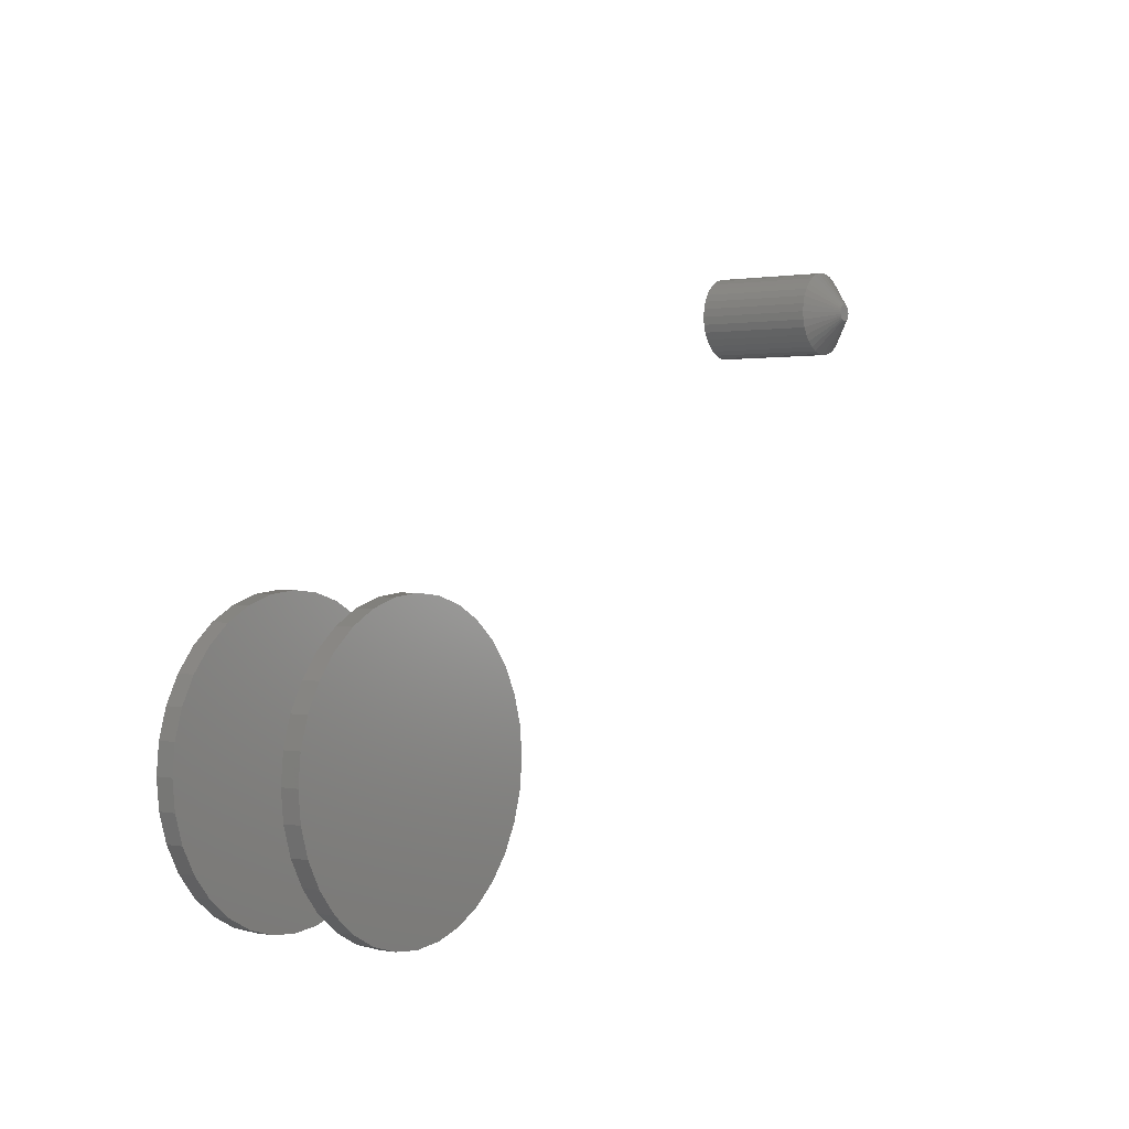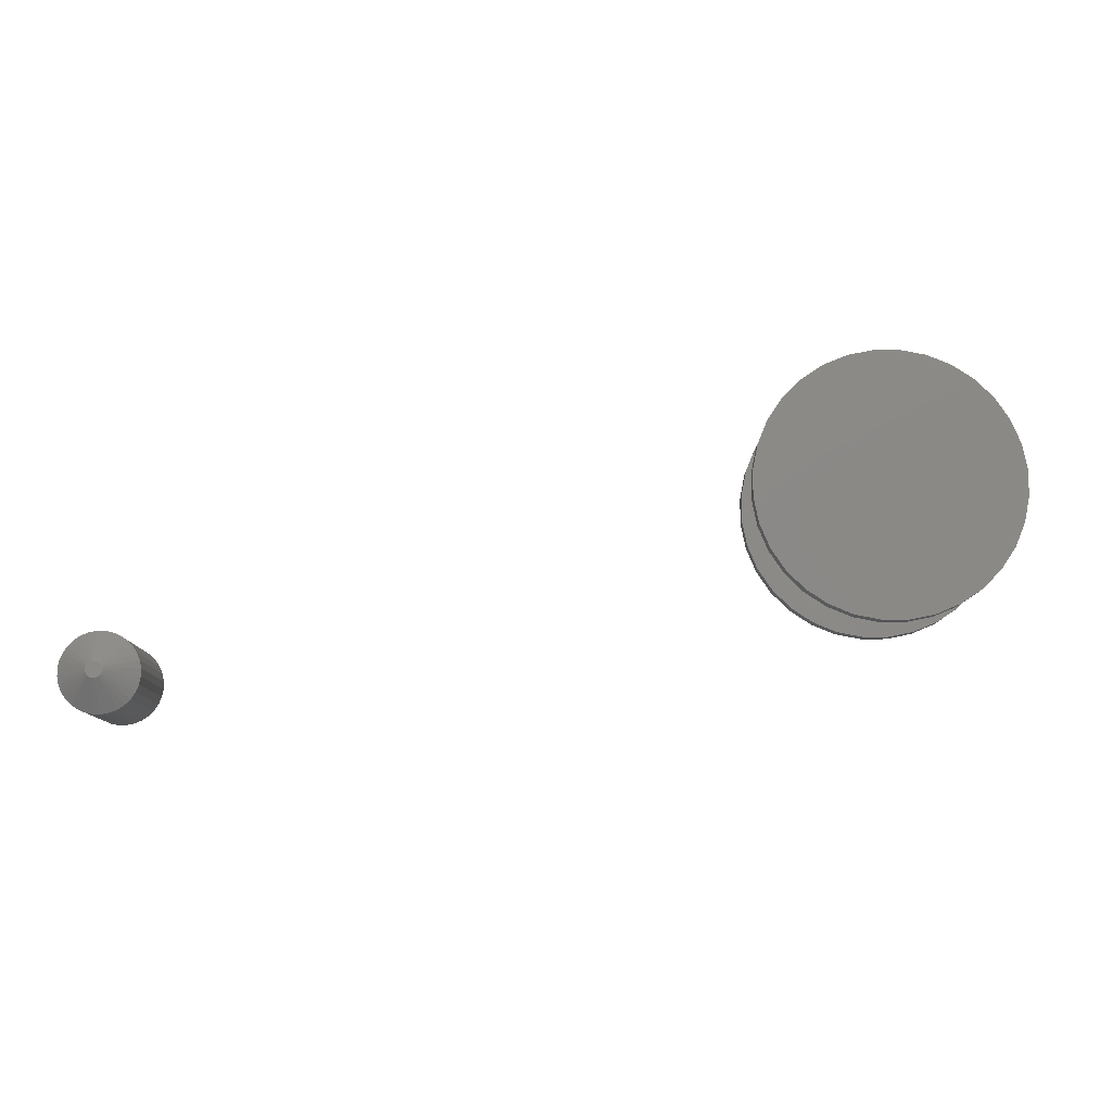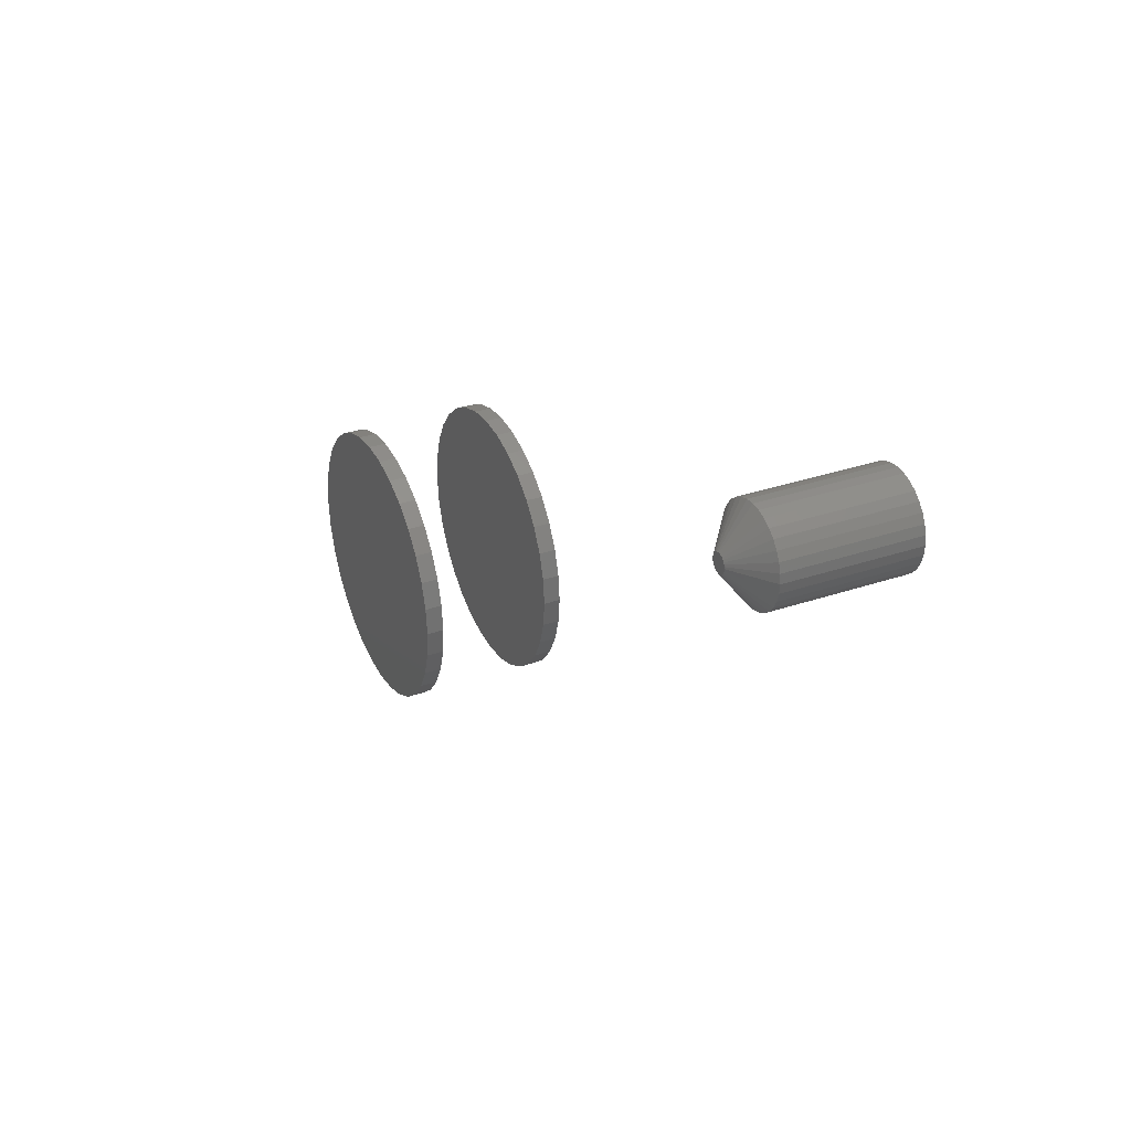
<metadata>
{"format":"stl","ext":"stl","renderer":"f3d","projection":"perspective","resolution":1024,"background":"white","views":[{"elev":1.1,"azim":-55.3,"up":"+Y"},{"elev":79.9,"azim":-163.3,"up":"+Z"},{"elev":32.5,"azim":64.7,"up":"+Y"}]}
</metadata>
<code>
# stl→obj: 298 verts, 580 faces
v -0.3498 0.04317 0.1172
v -0.3498 0.04317 0.1328
v -0.3473 0.06836 0.1172
v -0.3473 0.06836 0.1328
v -0.3399 0.09258 0.1172
v -0.3399 0.09258 0.1328
v -0.328 0.1149 0.1172
v -0.328 0.1149 0.1328
v -0.3119 0.1345 0.1172
v -0.3119 0.1345 0.1328
v -0.2924 0.1505 0.1172
v -0.2924 0.1505 0.1328
v -0.2701 0.1625 0.1172
v -0.2701 0.1625 0.1328
v -0.2458 0.1698 0.1172
v -0.2458 0.1698 0.1328
v -0.2206 0.1723 0.1172
v -0.2206 0.1723 0.1328
v -0.1955 0.1698 0.1172
v -0.1955 0.1698 0.1328
v -0.1712 0.1625 0.1172
v -0.1712 0.1625 0.1328
v -0.1489 0.1505 0.1172
v -0.1489 0.1505 0.1328
v -0.1293 0.1345 0.1172
v -0.1293 0.1345 0.1328
v -0.1133 0.1149 0.1172
v -0.1133 0.1149 0.1328
v -0.1014 0.09258 0.1172
v -0.1014 0.09258 0.1328
v -0.09401 0.06836 0.1172
v -0.09401 0.06836 0.1328
v -0.09153 0.04317 0.1172
v -0.09153 0.04317 0.1328
v -0.3498 0.04317 0
v -0.3498 0.04317 0.01562
v -0.3473 0.06836 0
v -0.3473 0.06836 0.01562
v -0.3399 0.09258 0
v -0.3399 0.09258 0.01562
v -0.328 0.1149 0
v -0.328 0.1149 0.01562
v -0.3119 0.1345 0
v -0.3119 0.1345 0.01562
v -0.2924 0.1505 0
v -0.2924 0.1505 0.01562
v -0.2701 0.1625 0
v -0.2701 0.1625 0.01562
v -0.2458 0.1698 0
v -0.2458 0.1698 0.01562
v -0.2206 0.1723 0
v -0.2206 0.1723 0.01562
v -0.1955 0.1698 0
v -0.1955 0.1698 0.01562
v -0.1712 0.1625 0
v -0.1712 0.1625 0.01562
v -0.1489 0.1505 0
v -0.1489 0.1505 0.01562
v -0.1293 0.1345 0
v -0.1293 0.1345 0.01562
v -0.1133 0.1149 0
v -0.1133 0.1149 0.01562
v -0.1014 0.09258 0
v -0.1014 0.09258 0.01562
v -0.09401 0.06836 0
v -0.09401 0.06836 0.01562
v -0.09153 0.04317 0
v -0.09153 0.04317 0.01562
v -0.09401 0.01799 0.1172
v -0.09401 0.01799 0.1328
v -0.1014 -0.006235 0.1172
v -0.1014 -0.006235 0.1328
v -0.1133 -0.02856 0.1172
v -0.1133 -0.02856 0.1328
v -0.1293 -0.04812 0.1172
v -0.1293 -0.04812 0.1328
v -0.1489 -0.06418 0.1172
v -0.1489 -0.06418 0.1328
v -0.1712 -0.07611 0.1172
v -0.1712 -0.07611 0.1328
v -0.1955 -0.08346 0.1172
v -0.1955 -0.08346 0.1328
v -0.2206 -0.08594 0.1172
v -0.2206 -0.08594 0.1328
v -0.2458 -0.08346 0.1172
v -0.2458 -0.08346 0.1328
v -0.2701 -0.07611 0.1172
v -0.2701 -0.07611 0.1328
v -0.2924 -0.06418 0.1172
v -0.2924 -0.06418 0.1328
v -0.3119 -0.04812 0.1172
v -0.3119 -0.04812 0.1328
v -0.328 -0.02856 0.1172
v -0.328 -0.02856 0.1328
v -0.3399 -0.006235 0.1172
v -0.3399 -0.006235 0.1328
v -0.3473 0.01799 0.1172
v -0.3473 0.01799 0.1328
v -0.09401 0.01799 0
v -0.09401 0.01799 0.01562
v -0.1014 -0.006235 0
v -0.1014 -0.006235 0.01562
v -0.1133 -0.02856 0
v -0.1133 -0.02856 0.01562
v -0.1293 -0.04812 0
v -0.1293 -0.04812 0.01562
v -0.1489 -0.06418 0
v -0.1489 -0.06418 0.01562
v -0.1712 -0.07611 0
v -0.1712 -0.07611 0.01562
v -0.1955 -0.08346 0
v -0.1955 -0.08346 0.01562
v -0.2206 -0.08594 0
v -0.2206 -0.08594 0.01562
v -0.2458 -0.08346 0
v -0.2458 -0.08346 0.01562
v -0.2701 -0.07611 0
v -0.2701 -0.07611 0.01562
v -0.2924 -0.06418 0
v -0.2924 -0.06418 0.01562
v -0.3119 -0.04812 0
v -0.3119 -0.04812 0.01562
v -0.328 -0.02856 0
v -0.328 -0.02856 0.01562
v -0.3399 -0.006235 0
v -0.3399 -0.006235 0.01562
v -0.3473 0.01799 0
v -0.3473 0.01799 0.01562
v 0.4343 0.4454 0.01562
v 0.4297 0.4449 0.01562
v 0.4253 0.4436 0.01562
v 0.4389 0.4449 0.01562
v 0.4433 0.4436 0.01562
v 0.4212 0.4414 0.01562
v 0.4474 0.4414 0.01562
v 0.4177 0.4385 0.01562
v 0.4509 0.4385 0.01562
v 0.4147 0.4349 0.01562
v 0.4538 0.4349 0.01562
v 0.4126 0.4309 0.01562
v 0.456 0.4309 0.01562
v 0.4112 0.4265 0.01562
v 0.4574 0.4265 0.01562
v 0.4574 0.4173 0.01562
v 0.4126 0.4129 0.01562
v 0.456 0.4129 0.01562
v 0.4147 0.4088 0.01562
v 0.4538 0.4088 0.01562
v 0.4177 0.4052 0.01562
v 0.4509 0.4052 0.01562
v 0.4212 0.4023 0.01562
v 0.4474 0.4023 0.01562
v 0.4253 0.4001 0.01562
v 0.4433 0.4001 0.01562
v 0.4297 0.3988 0.01562
v 0.4343 0.3984 0.01562
v 0.4389 0.3988 0.01562
v 0.4578 0.4219 0.01562
v 0.4108 0.4219 0.01562
v 0.4112 0.4173 0.01562
v 0.4389 0.3988 0.1016
v 0.4433 0.4001 0.1016
v 0.4474 0.4023 0.1016
v 0.4509 0.4052 0.1016
v 0.4538 0.4088 0.1016
v 0.456 0.4129 0.1016
v 0.4574 0.4173 0.1016
v 0.4578 0.4219 0.1016
v 0.4343 0.3984 0.1016
v 0.4297 0.3988 0.1016
v 0.4253 0.4001 0.1016
v 0.4212 0.4023 0.1016
v 0.4177 0.4052 0.1016
v 0.4147 0.4088 0.1016
v 0.4126 0.4129 0.1016
v 0.4112 0.4173 0.1016
v 0.4108 0.4219 0.1016
v 0.4297 0.4449 0.1016
v 0.4253 0.4436 0.1016
v 0.4212 0.4414 0.1016
v 0.4177 0.4385 0.1016
v 0.4147 0.4349 0.1016
v 0.4126 0.4309 0.1016
v 0.4112 0.4265 0.1016
v 0.4343 0.4454 0.1016
v 0.4389 0.4449 0.1016
v 0.4433 0.4436 0.1016
v 0.4474 0.4414 0.1016
v 0.4509 0.4385 0.1016
v 0.4538 0.4349 0.1016
v 0.456 0.4309 0.1016
v 0.4574 0.4265 0.1016
v 0.437 0.4219 0.1172
v 0.4365 0.4203 0.1172
v 0.4351 0.4193 0.1172
v 0.4335 0.4193 0.1172
v 0.4321 0.4203 0.1172
v 0.4316 0.4219 0.1172
v 0.4365 0.4234 0.1172
v 0.4321 0.4235 0.1172
v 0.4335 0.4244 0.1172
v 0.4351 0.4244 0.1172
v 0.427 0.4249 0.1328
v 0.4265 0.4234 0.1328
v 0.4416 0.4249 0.1328
v 0.442 0.4234 0.1328
v 0.4264 0.4219 0.1328
v 0.4265 0.4203 0.1328
v 0.427 0.4189 0.1328
v 0.442 0.4203 0.1328
v 0.4416 0.4189 0.1328
v 0.4277 0.4175 0.1328
v 0.4409 0.4175 0.1328
v 0.4287 0.4163 0.1328
v 0.4299 0.4153 0.1328
v 0.4399 0.4163 0.1328
v 0.4313 0.4146 0.1328
v 0.4328 0.4141 0.1328
v 0.4343 0.414 0.1328
v 0.4387 0.4153 0.1328
v 0.4358 0.4141 0.1328
v 0.4373 0.4146 0.1328
v 0.4422 0.4219 0.1328
v 0.4409 0.4263 0.1328
v 0.4399 0.4275 0.1328
v 0.4387 0.4284 0.1328
v 0.4373 0.4292 0.1328
v 0.4358 0.4296 0.1328
v 0.4343 0.4298 0.1328
v 0.4328 0.4296 0.1328
v 0.4313 0.4292 0.1328
v 0.4299 0.4284 0.1328
v 0.4287 0.4275 0.1328
v 0.4277 0.4263 0.1328
v 0.4734 0.4219 0
v 0.4734 0.4219 0.1094
v 0.4727 0.4142 0
v 0.4727 0.4142 0.1094
v 0.4705 0.4069 0
v 0.4705 0.4069 0.1094
v 0.4668 0.4001 0
v 0.4668 0.4001 0.1094
v 0.462 0.3942 0
v 0.462 0.3942 0.1094
v 0.456 0.3893 0
v 0.456 0.3893 0.1094
v 0.4493 0.3857 0
v 0.4493 0.3857 0.1094
v 0.4419 0.3835 0
v 0.4419 0.3835 0.1094
v 0.4343 0.3827 0
v 0.4343 0.3827 0.1094
v 0.4267 0.3835 0
v 0.4267 0.3835 0.1094
v 0.4193 0.3857 0
v 0.4193 0.3857 0.1094
v 0.4125 0.3893 0
v 0.4125 0.3893 0.1094
v 0.4066 0.3942 0
v 0.4066 0.3942 0.1094
v 0.4017 0.4001 0
v 0.4017 0.4001 0.1094
v 0.3981 0.4069 0
v 0.3981 0.4069 0.1094
v 0.3959 0.4142 0
v 0.3959 0.4142 0.1094
v 0.3951 0.4219 0
v 0.3951 0.4219 0.1094
v 0.3959 0.4295 0
v 0.3959 0.4295 0.1094
v 0.3981 0.4369 0
v 0.3981 0.4369 0.1094
v 0.4017 0.4436 0
v 0.4017 0.4436 0.1094
v 0.4066 0.4496 0
v 0.4066 0.4496 0.1094
v 0.4125 0.4544 0
v 0.4125 0.4544 0.1094
v 0.4193 0.458 0
v 0.4193 0.458 0.1094
v 0.4267 0.4603 0
v 0.4267 0.4603 0.1094
v 0.4343 0.461 0
v 0.4343 0.461 0.1094
v 0.4419 0.4603 0
v 0.4419 0.4603 0.1094
v 0.4493 0.458 0
v 0.4493 0.458 0.1094
v 0.456 0.4544 0
v 0.456 0.4544 0.1094
v 0.462 0.4496 0
v 0.462 0.4496 0.1094
v 0.4668 0.4436 0
v 0.4668 0.4436 0.1094
v 0.4705 0.4369 0
v 0.4705 0.4369 0.1094
v 0.4727 0.4295 0
v 0.4727 0.4295 0.1094
f 1 2 3
f 3 2 4
f 3 4 5
f 5 4 6
f 5 6 7
f 7 6 8
f 7 8 9
f 9 8 10
f 9 10 11
f 11 10 12
f 11 12 13
f 13 12 14
f 13 14 15
f 15 14 16
f 15 16 17
f 17 16 18
f 17 18 19
f 19 18 20
f 19 20 21
f 21 20 22
f 21 22 23
f 23 22 24
f 23 24 25
f 25 24 26
f 25 26 27
f 27 26 28
f 27 28 29
f 29 28 30
f 29 30 31
f 31 30 32
f 31 32 33
f 33 32 34
f 35 36 37
f 37 36 38
f 37 38 39
f 39 38 40
f 39 40 41
f 41 40 42
f 41 42 43
f 43 42 44
f 43 44 45
f 45 44 46
f 45 46 47
f 47 46 48
f 47 48 49
f 49 48 50
f 49 50 51
f 51 50 52
f 51 52 53
f 53 52 54
f 53 54 55
f 55 54 56
f 55 56 57
f 57 56 58
f 57 58 59
f 59 58 60
f 59 60 61
f 61 60 62
f 61 62 63
f 63 62 64
f 63 64 65
f 65 64 66
f 65 66 67
f 67 66 68
f 33 34 69
f 69 34 70
f 69 70 71
f 71 70 72
f 71 72 73
f 73 72 74
f 73 74 75
f 75 74 76
f 75 76 77
f 77 76 78
f 77 78 79
f 79 78 80
f 79 80 81
f 81 80 82
f 81 82 83
f 83 82 84
f 83 84 85
f 85 84 86
f 85 86 87
f 87 86 88
f 87 88 89
f 89 88 90
f 89 90 91
f 91 90 92
f 91 92 93
f 93 92 94
f 93 94 95
f 95 94 96
f 95 96 97
f 97 96 98
f 97 98 1
f 1 98 2
f 67 68 99
f 99 68 100
f 99 100 101
f 101 100 102
f 101 102 103
f 103 102 104
f 103 104 105
f 105 104 106
f 105 106 107
f 107 106 108
f 107 108 109
f 109 108 110
f 109 110 111
f 111 110 112
f 111 112 113
f 113 112 114
f 113 114 115
f 115 114 116
f 115 116 117
f 117 116 118
f 117 118 119
f 119 118 120
f 119 120 121
f 121 120 122
f 121 122 123
f 123 122 124
f 123 124 125
f 125 124 126
f 125 126 127
f 127 126 128
f 127 128 35
f 35 128 36
f 50 54 52
f 54 50 48
f 54 48 56
f 56 48 46
f 56 46 58
f 108 118 110
f 110 118 116
f 110 116 112
f 112 116 114
f 58 46 60
f 60 46 44
f 60 44 62
f 62 44 42
f 62 42 64
f 64 42 40
f 64 40 66
f 66 40 38
f 66 38 68
f 68 38 36
f 68 36 100
f 100 36 128
f 100 128 102
f 102 128 126
f 102 126 104
f 104 126 124
f 104 124 106
f 106 124 122
f 106 122 108
f 108 122 120
f 108 120 118
f 17 19 15
f 13 15 19
f 21 13 19
f 11 13 21
f 23 11 21
f 79 87 77
f 85 87 79
f 81 85 79
f 83 85 81
f 87 89 77
f 77 89 91
f 77 91 75
f 75 91 93
f 75 93 73
f 73 93 95
f 73 95 71
f 71 95 97
f 71 97 69
f 69 97 1
f 69 1 33
f 33 1 3
f 33 3 31
f 31 3 5
f 31 5 29
f 29 5 7
f 29 7 27
f 27 7 9
f 27 9 25
f 25 9 11
f 25 11 23
f 129 130 131
f 132 129 131
f 132 131 133
f 133 131 134
f 133 134 135
f 135 134 136
f 135 136 137
f 137 136 138
f 137 138 139
f 139 138 140
f 139 140 141
f 141 140 142
f 141 142 143
f 144 145 146
f 146 145 147
f 146 147 148
f 148 147 149
f 148 149 150
f 150 149 151
f 150 151 152
f 152 151 153
f 152 153 154
f 154 153 155
f 154 155 156
f 154 156 157
f 143 142 158
f 158 142 159
f 158 159 144
f 144 159 160
f 144 160 145
f 156 161 157
f 157 161 162
f 157 162 154
f 154 162 163
f 154 163 152
f 152 163 164
f 152 164 150
f 150 164 165
f 150 165 148
f 148 165 166
f 148 166 146
f 146 166 167
f 146 167 144
f 144 167 168
f 144 168 158
f 161 156 169
f 169 156 155
f 169 155 170
f 170 155 153
f 170 153 171
f 171 153 151
f 171 151 172
f 172 151 149
f 172 149 173
f 173 149 147
f 173 147 174
f 174 147 145
f 174 145 175
f 175 145 160
f 175 160 176
f 176 160 159
f 176 159 177
f 129 178 130
f 130 178 179
f 130 179 131
f 131 179 180
f 131 180 134
f 134 180 181
f 134 181 136
f 136 181 182
f 136 182 138
f 138 182 183
f 138 183 140
f 140 183 184
f 140 184 142
f 142 184 177
f 142 177 159
f 178 129 185
f 185 129 132
f 185 132 186
f 186 132 133
f 186 133 187
f 187 133 135
f 187 135 188
f 188 135 137
f 188 137 189
f 189 137 139
f 189 139 190
f 190 139 141
f 190 141 191
f 191 141 143
f 191 143 192
f 192 143 158
f 192 158 168
f 193 194 195
f 193 195 196
f 193 196 197
f 193 197 198
f 193 198 199
f 198 200 201
f 198 201 202
f 198 202 199
f 198 176 177
f 198 197 176
f 197 174 175
f 197 175 176
f 174 197 173
f 196 171 172
f 196 172 173
f 196 173 197
f 171 196 170
f 195 161 169
f 195 169 196
f 161 195 162
f 194 164 163
f 194 163 195
f 164 194 165
f 196 169 170
f 195 163 162
f 194 166 165
f 193 168 167
f 193 167 166
f 193 166 194
f 193 192 168
f 193 199 192
f 199 190 191
f 199 191 192
f 190 199 189
f 202 187 188
f 202 188 189
f 202 189 199
f 187 202 186
f 201 178 185
f 201 185 202
f 178 201 179
f 200 181 180
f 200 180 201
f 181 200 182
f 202 185 186
f 201 180 179
f 200 183 182
f 198 177 184
f 198 184 183
f 198 183 200
f 16 20 18
f 20 16 14
f 20 14 22
f 22 14 12
f 22 12 24
f 78 88 80
f 80 88 86
f 80 86 82
f 82 86 84
f 24 12 26
f 26 12 10
f 26 10 28
f 28 10 8
f 28 8 30
f 30 8 6
f 30 6 32
f 32 6 4
f 32 4 34
f 34 4 2
f 34 2 70
f 70 2 98
f 70 98 72
f 72 98 96
f 72 96 74
f 74 96 94
f 74 94 76
f 76 94 92
f 76 92 78
f 78 92 90
f 78 90 88
f 51 53 49
f 47 49 53
f 55 47 53
f 45 47 55
f 57 45 55
f 109 117 107
f 115 117 109
f 111 115 109
f 113 115 111
f 117 119 107
f 107 119 121
f 107 121 105
f 105 121 123
f 105 123 103
f 103 123 125
f 103 125 101
f 101 125 127
f 101 127 99
f 99 127 35
f 99 35 67
f 67 35 37
f 67 37 65
f 65 37 39
f 65 39 63
f 63 39 41
f 63 41 61
f 61 41 43
f 61 43 59
f 59 43 45
f 59 45 57
f 203 204 205
f 205 204 206
f 207 206 204
f 208 209 210
f 210 209 211
f 209 212 211
f 211 212 213
f 212 214 213
f 213 214 215
f 213 215 216
f 216 215 217
f 216 217 218
f 218 219 216
f 220 216 219
f 220 219 221
f 220 221 222
f 223 206 207
f 223 207 208
f 223 208 210
f 224 225 226
f 224 226 227
f 224 227 228
f 224 228 229
f 224 229 230
f 224 230 231
f 224 231 232
f 224 232 233
f 224 233 234
f 224 234 203
f 224 203 205
f 235 236 237
f 237 236 238
f 237 238 239
f 239 238 240
f 239 240 241
f 241 240 242
f 241 242 243
f 243 242 244
f 243 244 245
f 245 244 246
f 245 246 247
f 247 246 248
f 247 248 249
f 249 248 250
f 249 250 251
f 251 250 252
f 251 252 253
f 253 252 254
f 253 254 255
f 255 254 256
f 255 256 257
f 257 256 258
f 257 258 259
f 259 258 260
f 259 260 261
f 261 260 262
f 261 262 263
f 263 262 264
f 263 264 265
f 265 264 266
f 265 266 267
f 267 266 268
f 267 268 269
f 269 268 270
f 269 270 271
f 271 270 272
f 271 272 273
f 273 272 274
f 273 274 275
f 275 274 276
f 275 276 277
f 277 276 278
f 277 278 279
f 279 278 280
f 279 280 281
f 281 280 282
f 281 282 283
f 283 282 284
f 283 284 285
f 285 284 286
f 285 286 287
f 287 286 288
f 287 288 289
f 289 288 290
f 289 290 291
f 291 290 292
f 291 292 293
f 293 292 294
f 293 294 295
f 295 294 296
f 295 296 297
f 297 296 298
f 297 298 235
f 235 298 236
f 207 204 268
f 204 270 268
f 236 298 223
f 298 206 223
f 296 294 205
f 205 298 296
f 206 298 205
f 294 292 225
f 224 294 225
f 205 294 224
f 290 288 226
f 226 292 290
f 225 292 226
f 286 284 228
f 228 288 286
f 227 288 228
f 226 288 227
f 280 278 231
f 231 282 280
f 230 282 231
f 230 229 282
f 278 276 233
f 232 278 233
f 231 278 232
f 274 272 234
f 234 276 274
f 233 276 234
f 204 272 270
f 203 272 204
f 234 272 203
f 229 228 284
f 284 282 229
f 223 210 236
f 210 238 236
f 268 266 207
f 266 208 207
f 264 262 209
f 209 266 264
f 208 266 209
f 262 260 214
f 212 262 214
f 209 262 212
f 258 256 215
f 215 260 258
f 214 260 215
f 254 252 218
f 218 256 254
f 217 256 218
f 215 256 217
f 248 246 222
f 222 250 248
f 221 250 222
f 221 219 250
f 246 244 216
f 220 246 216
f 222 246 220
f 242 240 213
f 213 244 242
f 216 244 213
f 210 240 238
f 211 240 210
f 213 240 211
f 219 218 252
f 252 250 219
f 279 281 283
f 279 283 285
f 287 279 285
f 277 279 287
f 289 277 287
f 275 277 289
f 291 275 289
f 273 275 291
f 293 273 291
f 271 273 293
f 295 271 293
f 269 271 295
f 297 269 295
f 239 263 237
f 261 263 239
f 241 261 239
f 259 261 241
f 243 259 241
f 257 259 243
f 245 257 243
f 255 257 245
f 247 255 245
f 253 255 247
f 251 253 247
f 249 251 247
f 263 265 237
f 237 265 267
f 237 267 235
f 235 267 269
f 235 269 297

</code>
